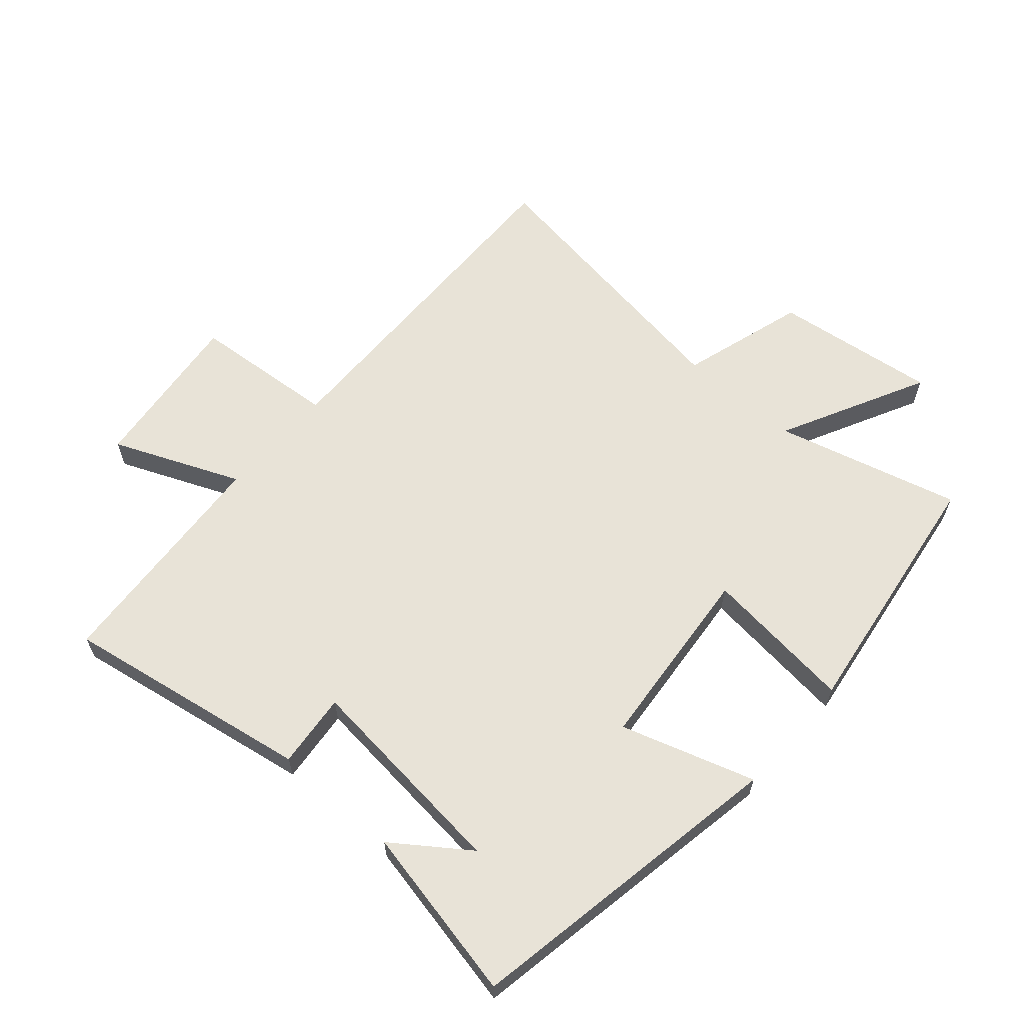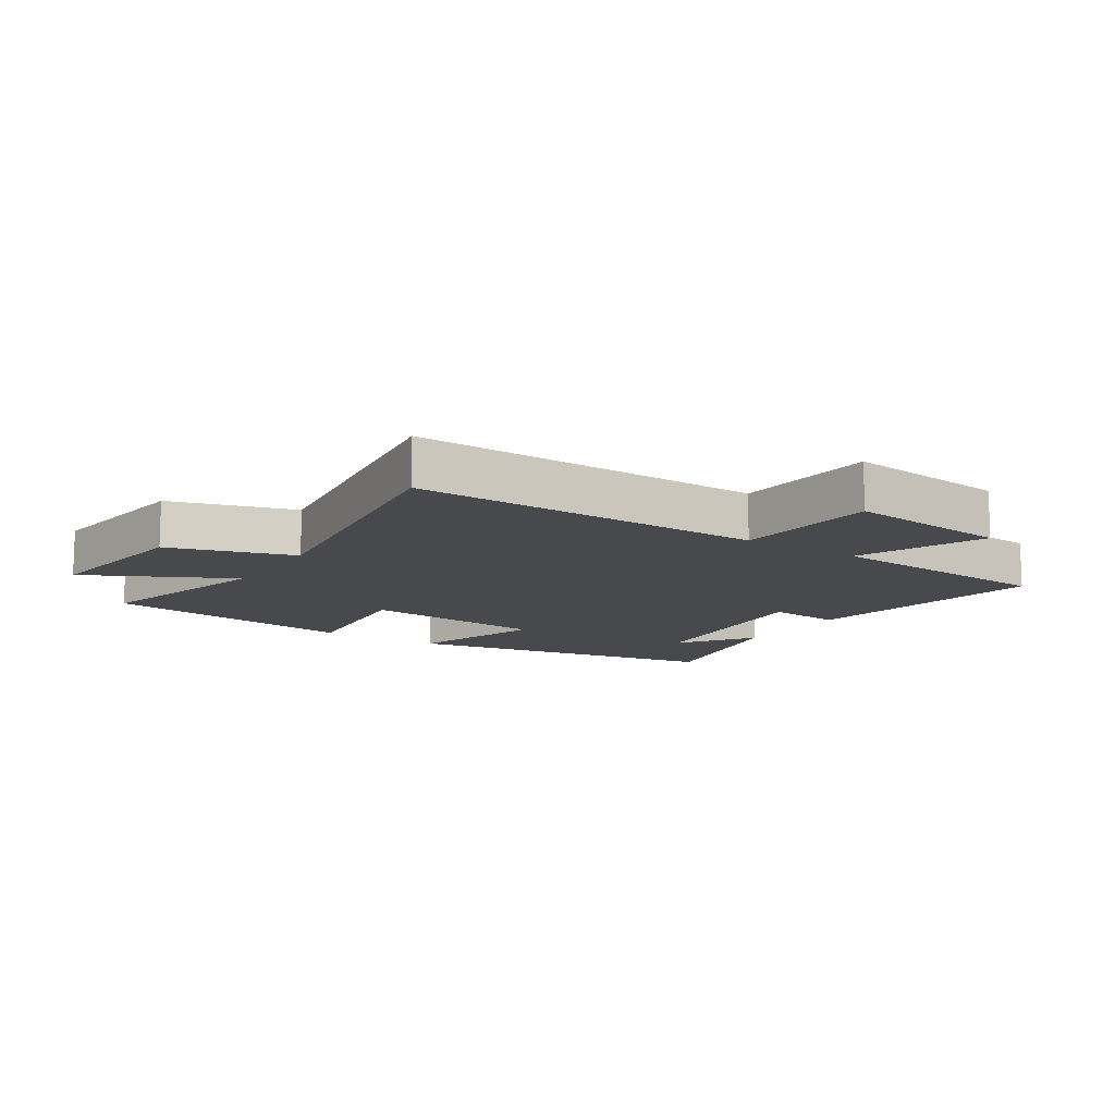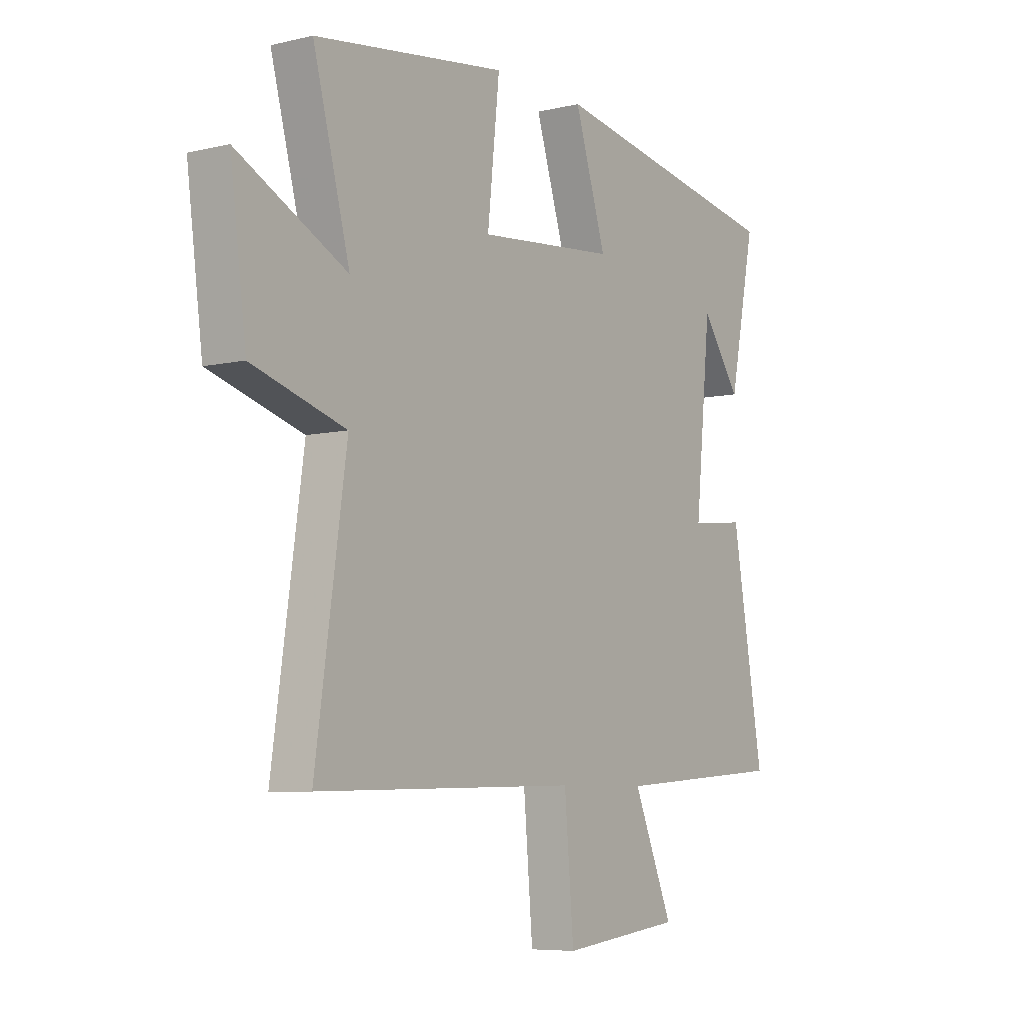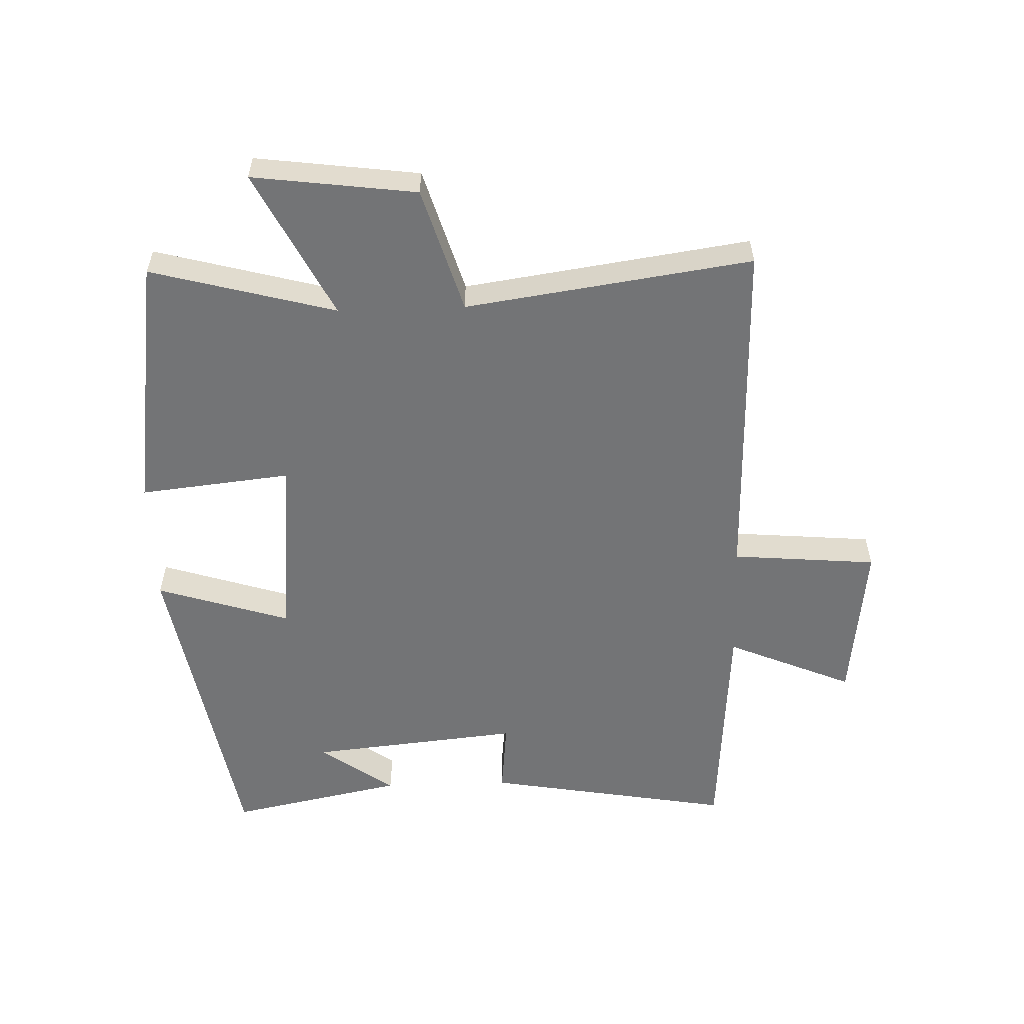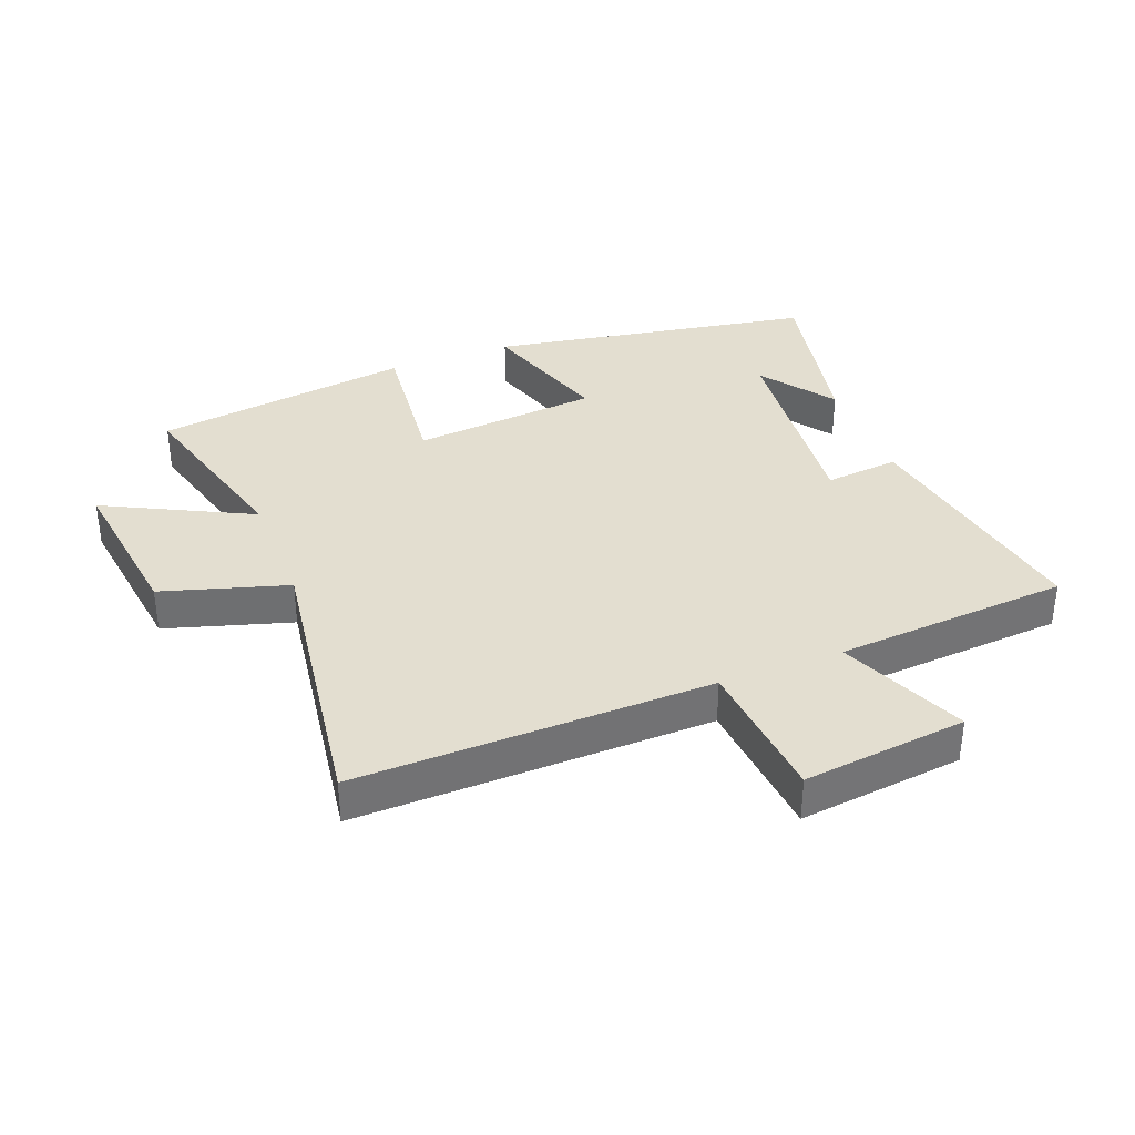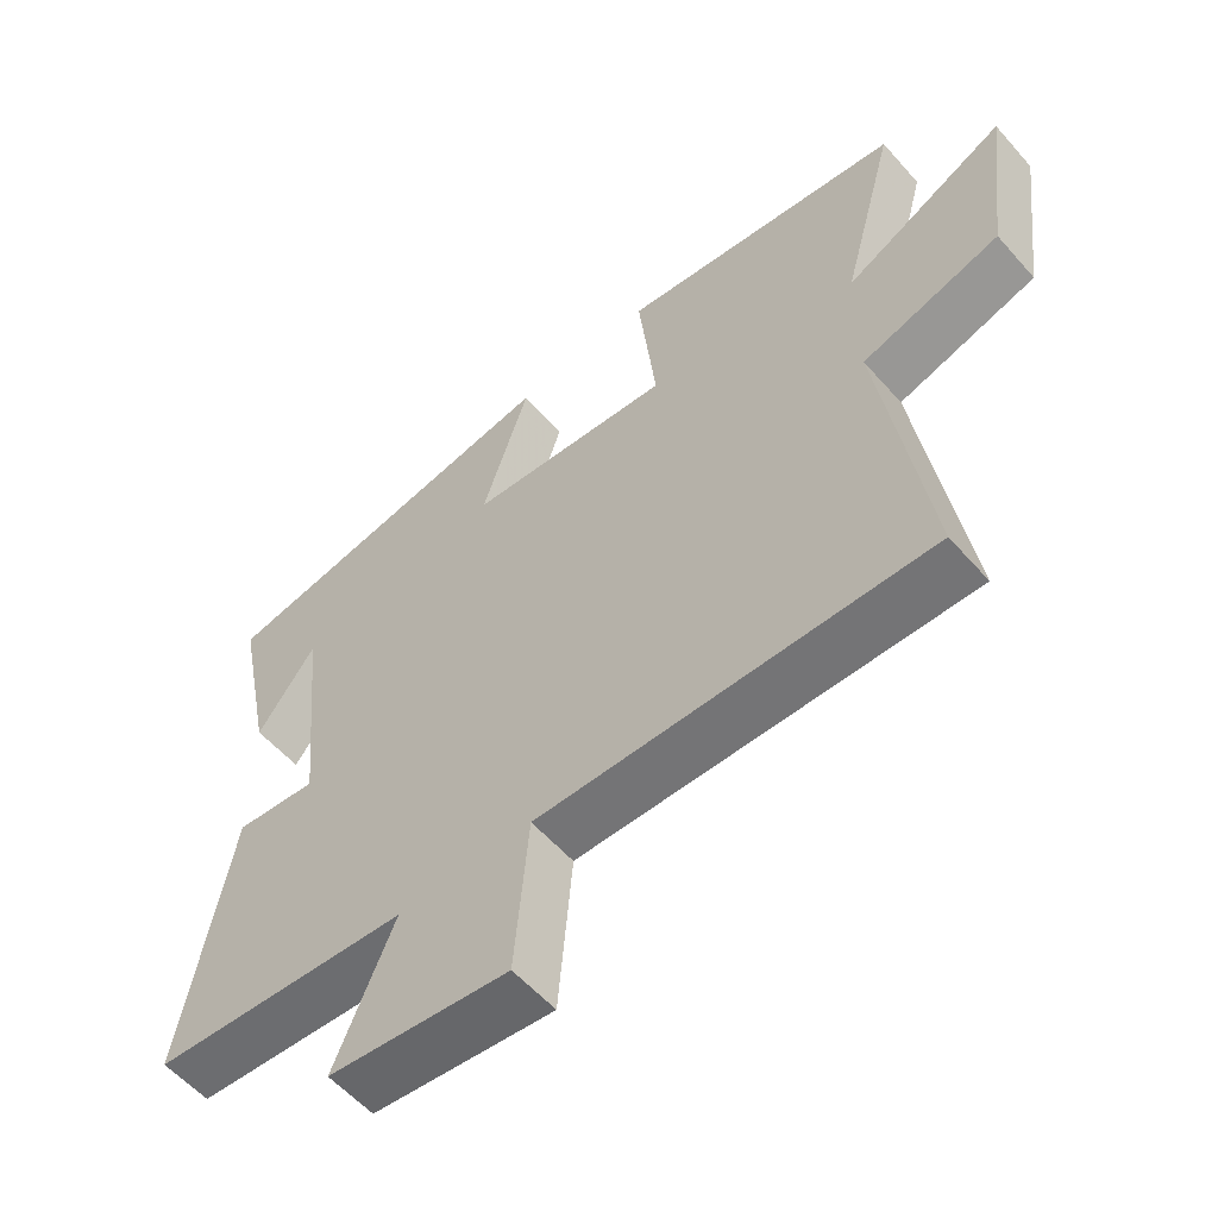
<metadata>
{"format":"obj","ext":"obj","renderer":"f3d","projection":"perspective","resolution":1024,"background":"white","views":[{"elev":62.4,"azim":-48.7,"up":"+Y"},{"elev":-12.2,"azim":147.1,"up":"+Y"},{"elev":-6.8,"azim":124.5,"up":"+Z"},{"elev":-56.1,"azim":91.9,"up":"+Y"},{"elev":35.7,"azim":158.8,"up":"+Y"},{"elev":-57.1,"azim":40.8,"up":"+Z"}]}
</metadata>
<code>
v -0.557 0.07 0.409
v -0.038 0.07 0.5
v -0.106 0.07 0.287
v 0.192 0.07 0.259
v 0.166 0.07 0.5
v 0.579 0.07 0.441
v 0.5 0.07 0.147
v 0.734 0.07 0.265
v 0.7 0.07 0.005
v 0.5 0.07 -0.055
v 0.566 0.07 -0.511
v 0.001 0.07 -0.5
v -0.019 0.07 -0.732
v -0.281 0.07 -0.702
v -0.195 0.07 -0.5
v -0.569 0.07 -0.473
v -0.5 0.07 -0.078
v -0.381 0.07 -0.09
v -0.415 0.07 0.248
v -0.5 0.07 0.13
v -0.557 0 0.409
v -0.038 0 0.5
v -0.106 0 0.287
v 0.192 0 0.259
v 0.166 0 0.5
v 0.579 0 0.441
v 0.5 0 0.147
v 0.734 0 0.265
v 0.7 0 0.005
v 0.5 0 -0.055
v 0.566 0 -0.511
v 0.001 0 -0.5
v -0.019 0 -0.732
v -0.281 0 -0.702
v -0.195 0 -0.5
v -0.569 0 -0.473
v -0.5 0 -0.078
v -0.381 0 -0.09
v -0.415 0 0.248
v -0.5 0 0.13
f 19 20 1
f 15 16 17 18
f 15 18 19
f 12 13 14 15
f 12 15 19
f 10 11 12 19
f 7 8 9 10
f 7 10 19
f 4 5 6 7
f 3 4 7 19
f 1 2 3 19
f 21 40 39
f 38 37 36 35
f 39 38 35
f 35 34 33 32
f 39 35 32
f 39 32 31 30
f 30 29 28 27
f 39 30 27
f 27 26 25 24
f 39 27 24 23
f 39 23 22 21
f 1 21 22 2
f 2 22 23 3
f 3 23 24 4
f 4 24 25 5
f 5 25 26 6
f 6 26 27 7
f 7 27 28 8
f 8 28 29 9
f 9 29 30 10
f 10 30 31 11
f 11 31 32 12
f 12 32 33 13
f 13 33 34 14
f 14 34 35 15
f 15 35 36 16
f 16 36 37 17
f 17 37 38 18
f 18 38 39 19
f 19 39 40 20
f 20 40 21 1

</code>
